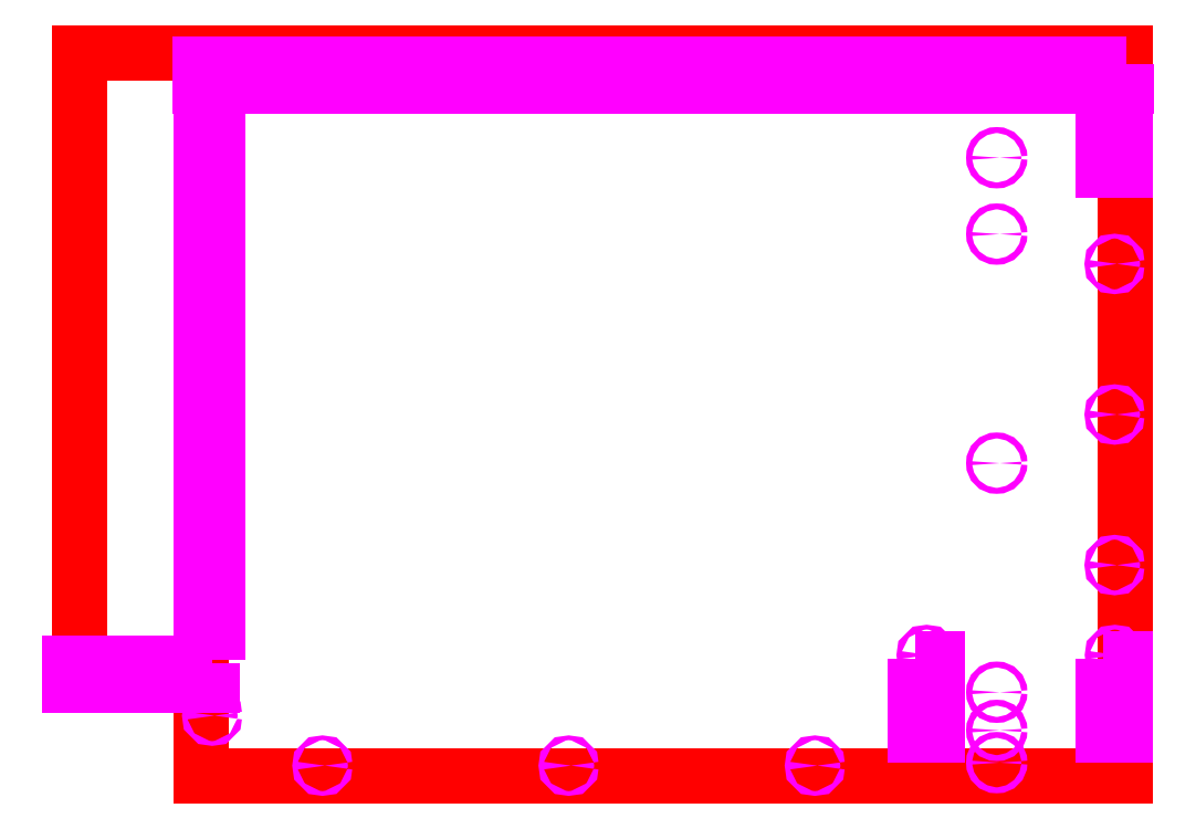
<metadata>
{"format":"dxf","ext":"dxf","renderer":"ezdxf+matplotlib","layout":"modelspace","background":"white","min_lineweight":24,"dpi":150}
</metadata>
<code>
0
SECTION
2
ENTITIES
0
POLYLINE
8
PartCut
66
1
10
0
20
0
30
0
39
-0.7
70
1
0
VERTEX
8
PartCut
10
0
20
3
30
0
0
VERTEX
8
PartCut
10
4
20
3
30
0
0
VERTEX
8
PartCut
10
4
20
0
30
0
0
VERTEX
8
PartCut
10
34.5
20
0
30
0
0
VERTEX
8
PartCut
10
34.5
20
23.88
30
0
0
VERTEX
8
PartCut
10
0
20
23.88
30
0
0
SEQEND
8
PartCut
0
CIRCLE
8
BLOCKDRILLPILOT
10
12
20
23.13
30
0
39
-0.82
40
0.07874
210
 0
220
 0
230
 1
0
CIRCLE
8
BLOCKDRILLPILOT
10
26.5
20
23.13
30
0
39
-0.82
40
0.07874
210
 0
220
 0
230
 1
0
CIRCLE
8
BLOCKDRILLPILOT
10
4.36
20
2
30
0
39
-0.82
40
0.07874
210
 0
220
 0
230
 1
0
CIRCLE
8
BLOCKDRILLPILOT
10
4.36
20
6.969
30
0
39
-0.82
40
0.07874
210
 0
220
 0
230
 1
0
CIRCLE
8
BLOCKDRILLPILOT
10
4.36
20
11.94
30
0
39
-0.82
40
0.07874
210
 0
220
 0
230
 1
0
CIRCLE
8
BLOCKDRILLPILOT
10
4.36
20
16.91
30
0
39
-0.82
40
0.07874
210
 0
220
 0
230
 1
0
CIRCLE
8
BLOCKDRILLPILOT
10
4.36
20
21.88
30
0
39
-0.82
40
0.07874
210
 0
220
 0
230
 1
0
CIRCLE
8
BLOCKDRILLPILOT
10
34.14
20
2
30
0
39
-0.82
40
0.07874
210
 0
220
 0
230
 1
0
CIRCLE
8
BLOCKDRILLPILOT
10
34.14
20
6.969
30
0
39
-0.82
40
0.07874
210
 0
220
 0
230
 1
0
CIRCLE
8
BLOCKDRILLPILOT
10
34.14
20
11.94
30
0
39
-0.82
40
0.07874
210
 0
220
 0
230
 1
0
CIRCLE
8
BLOCKDRILLPILOT
10
34.14
20
16.91
30
0
39
-0.82
40
0.07874
210
 0
220
 0
230
 1
0
CIRCLE
8
BLOCKDRILLPILOT
10
34.14
20
21.88
30
0
39
-0.82
40
0.07874
210
 0
220
 0
230
 1
0
CIRCLE
8
BLOCKDRILLPILOT
10
2
20
3.35
30
0
39
-0.82
40
0.07874
210
 0
220
 0
230
 1
0
CIRCLE
8
BLOCKDRILLPILOT
10
34.15
20
1.5
30
0
39
-0.82
40
0.07874
210
 0
220
 0
230
 1
0
CIRCLE
8
BLOCKDRILLPILOT
10
34.15
20
4
30
0
39
-0.82
40
0.07874
210
 0
220
 0
230
 1
0
CIRCLE
8
BLOCKDRILLPILOT
10
27.94
20
1.5
30
0
39
-0.82
40
0.07874
210
 0
220
 0
230
 1
0
CIRCLE
8
BLOCKDRILLPILOT
10
27.94
20
4
30
0
39
-0.82
40
0.07874
210
 0
220
 0
230
 1
0
CIRCLE
8
BLOCKDRILLPILOT
10
34.15
20
21.12
30
0
39
-0.82
40
0.07874
210
 0
220
 0
230
 1
0
CIRCLE
8
BLOCKDRILLPILOT
10
8
20
0.35
30
0
39
-0.82
40
0.07874
210
 0
220
 0
230
 1
0
CIRCLE
8
BLOCKDRILLPILOT
10
16.12
20
0.35
30
0
39
-0.82
40
0.07874
210
 0
220
 0
230
 1
0
CIRCLE
8
BLOCKDRILLPILOT
10
24.25
20
0.35
30
0
39
-0.82
40
0.07874
210
 0
220
 0
230
 1
0
CIRCLE
8
BLOCKDRILLSYSTEM
10
30.25
20
0.45
30
0
39
-0.52
40
0.09843
210
 0
220
 0
230
 1
0
CIRCLE
8
BLOCKDRILLSYSTEM
10
30.25
20
1.513
30
0
39
-0.52
40
0.09843
210
 0
220
 0
230
 1
0
CIRCLE
8
BLOCKDRILLSYSTEM
10
30.25
20
2.773
30
0
39
-0.52
40
0.09843
210
 0
220
 0
230
 1
0
CIRCLE
8
BLOCKDRILLSYSTEM
10
30.25
20
10.33
30
0
39
-0.52
40
0.09843
210
 0
220
 0
230
 1
0
CIRCLE
8
BLOCKDRILLSYSTEM
10
30.25
20
17.89
30
0
39
-0.52
40
0.09843
210
 0
220
 0
230
 1
0
CIRCLE
8
BLOCKDRILLSYSTEM
10
30.25
20
20.41
30
0
39
-0.52
40
0.09843
210
 0
220
 0
230
 1
0
POLYLINE
8
DadoBack
66
1
10
0
20
0
30
0
39
-0.2
70
1
0
VERTEX
8
DadoBack
10
33.77
20
3.875
30
0
0
VERTEX
8
DadoBack
10
34.51
20
3.875
30
0
0
VERTEX
8
DadoBack
10
34.51
20
1.375
30
0
0
VERTEX
8
DadoBack
10
33.77
20
1.375
30
0
0
SEQEND
8
DadoBack
0
POLYLINE
8
DadoBack
66
1
10
0
20
0
30
0
39
-0.2
70
1
0
VERTEX
8
DadoBack
10
27.57
20
3.875
30
0
0
VERTEX
8
DadoBack
10
28.31
20
3.875
30
0
0
VERTEX
8
DadoBack
10
28.31
20
1.375
30
0
0
VERTEX
8
DadoBack
10
27.57
20
1.375
30
0
0
SEQEND
8
DadoBack
0
POLYLINE
8
DadoBack
66
1
10
0
20
0
30
0
39
-0.2
70
1
0
VERTEX
8
DadoBack
10
33.77
20
22.5
30
0
0
VERTEX
8
DadoBack
10
34.51
20
22.5
30
0
0
VERTEX
8
DadoBack
10
34.51
20
20
30
0
0
VERTEX
8
DadoBack
10
33.77
20
20
30
0
0
SEQEND
8
DadoBack
0
POLYLINE
8
DadoBack
66
1
10
0
20
0
30
0
39
-0.2
70
1
0
VERTEX
8
DadoBack
10
4.35
20
3.735
30
0
0
VERTEX
8
DadoBack
10
4.35
20
2.995
30
0
0
VERTEX
8
DadoBack
10
-0.35
20
2.995
30
0
0
VERTEX
8
DadoBack
10
-0.35
20
3.735
30
0
0
SEQEND
8
DadoBack
0
POLYLINE
8
DadoBack
66
1
10
0
20
0
30
0
39
-0.2
70
1
0
VERTEX
8
DadoBack
10
34.54
20
23.5
30
0
0
VERTEX
8
DadoBack
10
34.54
20
22.76
30
0
0
VERTEX
8
DadoBack
10
3.96
20
22.76
30
0
0
VERTEX
8
DadoBack
10
3.96
20
23.5
30
0
0
SEQEND
8
DadoBack
0
POLYLINE
8
DadoBack
66
1
10
0
20
0
30
0
39
-0.2
70
1
0
VERTEX
8
DadoBack
10
4
20
22.12
30
0
0
VERTEX
8
DadoBack
10
4.53
20
22.12
30
0
0
VERTEX
8
DadoBack
10
4.53
20
4.75
30
0
0
VERTEX
8
DadoBack
10
4
20
4.75
30
0
0
SEQEND
8
DadoBack
0
ENDSEC
0
EOF

</code>
